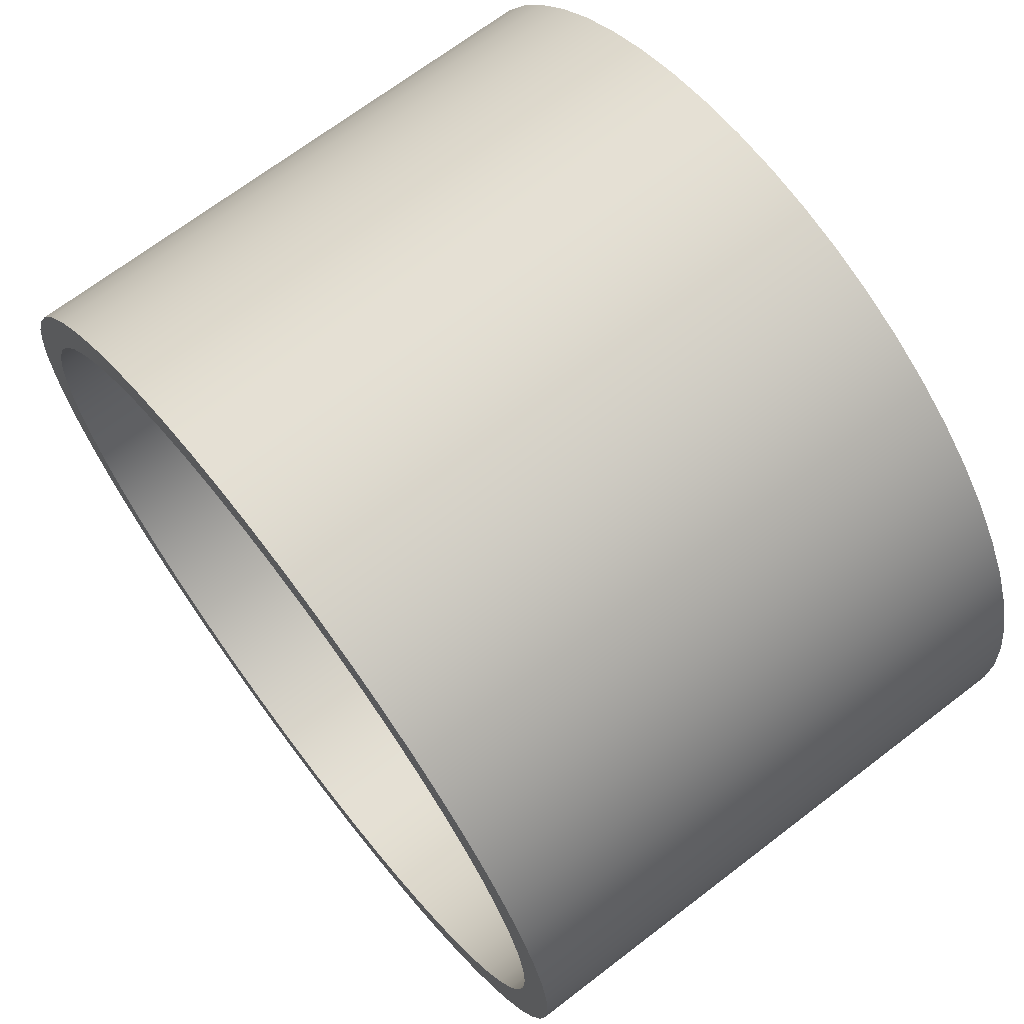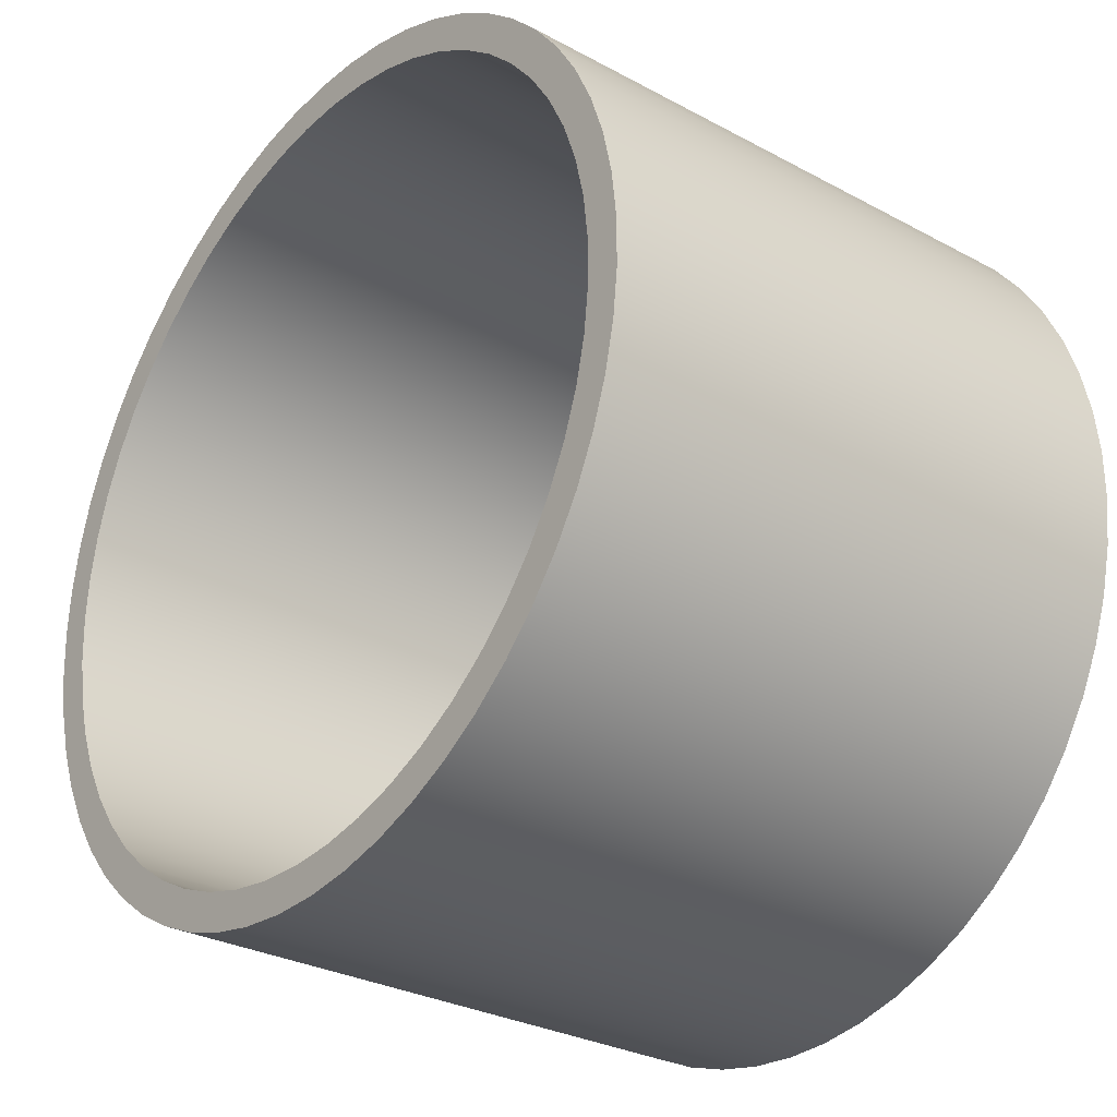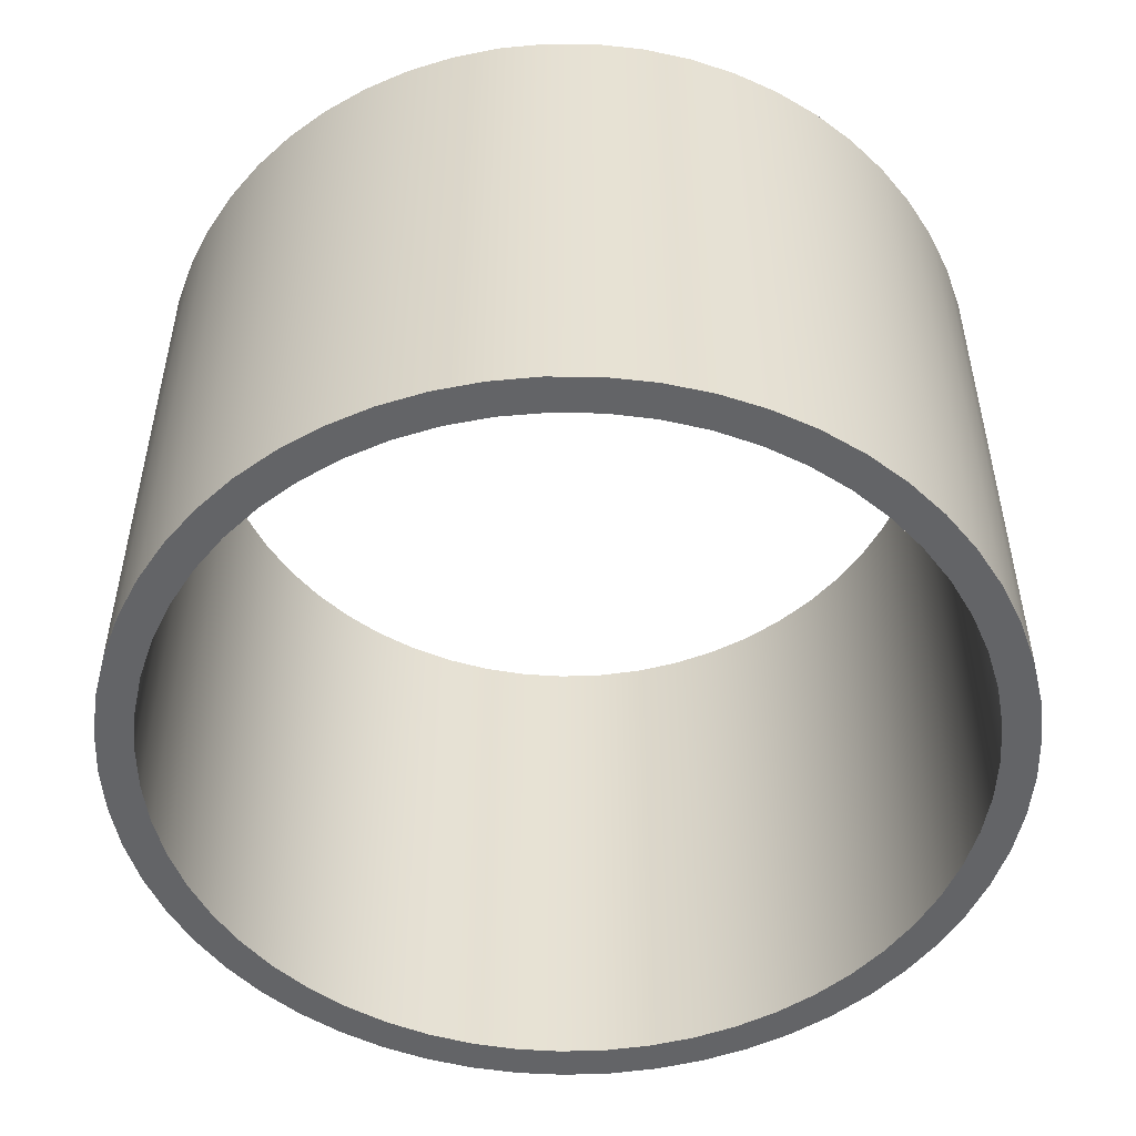
<metadata>
{"format":"obj","ext":"obj","renderer":"f3d","projection":"perspective","resolution":1024,"background":"white","views":[{"elev":68.9,"azim":-127.5,"up":"+Z"},{"elev":-29.1,"azim":51.2,"up":"+Z"},{"elev":-51.2,"azim":-74.7,"up":"+Y"}]}
</metadata>
<code>
v -3.493 -2.54 4.277e-16
v -3.47 -2.54 0.3981
v -3.402 -2.54 0.791
v -3.289 -2.54 1.174
v -3.134 -2.54 1.541
v -2.938 -2.54 1.888
v -2.704 -2.54 2.211
v -2.434 -2.54 2.505
v -2.133 -2.54 2.766
v -1.804 -2.54 2.991
v -1.451 -2.54 3.177
v -1.079 -2.54 3.322
v -0.6936 -2.54 3.423
v -0.2989 -2.54 3.48
v 0.09973 -2.54 3.491
v 0.497 -2.54 3.457
v 0.8879 -2.54 3.378
v 1.267 -2.54 3.255
v 1.63 -2.54 3.089
v 1.971 -2.54 2.883
v 2.287 -2.54 2.639
v 2.573 -2.54 2.362
v 2.825 -2.54 2.053
v 3.041 -2.54 1.717
v 3.217 -2.54 1.36
v 3.351 -2.54 0.984
v 3.441 -2.54 0.5955
v 3.487 -2.54 0.1994
v 3.487 -2.54 -0.1994
v 3.441 -2.54 -0.5955
v 3.351 -2.54 -0.984
v 3.217 -2.54 -1.36
v 3.041 -2.54 -1.717
v 2.825 -2.54 -2.053
v 2.573 -2.54 -2.362
v 2.287 -2.54 -2.639
v 1.971 -2.54 -2.883
v 1.63 -2.54 -3.089
v 1.267 -2.54 -3.255
v 0.8879 -2.54 -3.378
v 0.497 -2.54 -3.457
v 0.09973 -2.54 -3.491
v -0.2989 -2.54 -3.48
v -0.6936 -2.54 -3.423
v -1.079 -2.54 -3.322
v -1.451 -2.54 -3.177
v -1.804 -2.54 -2.991
v -2.133 -2.54 -2.766
v -2.434 -2.54 -2.505
v -2.704 -2.54 -2.211
v -2.938 -2.54 -1.888
v -3.134 -2.54 -1.541
v -3.289 -2.54 -1.174
v -3.402 -2.54 -0.791
v -3.47 -2.54 -0.3981
v -3.81 -2.54 4.666e-16
v -3.787 -2.54 -0.4191
v -3.718 -2.54 -0.8332
v -3.604 -2.54 -1.237
v -3.446 -2.54 -1.626
v -3.246 -2.54 -1.995
v -3.007 -2.54 -2.34
v -2.731 -2.54 -2.657
v -2.422 -2.54 -2.941
v -2.084 -2.54 -3.19
v -1.72 -2.54 -3.399
v -1.336 -2.54 -3.568
v -0.9353 -2.54 -3.693
v -0.5233 -2.54 -3.774
v -0.105 -2.54 -3.809
v 0.3146 -2.54 -3.797
v 0.7304 -2.54 -3.739
v 1.137 -2.54 -3.636
v 1.53 -2.54 -3.489
v 1.905 -2.54 -3.3
v 2.256 -2.54 -3.07
v 2.58 -2.54 -2.803
v 2.873 -2.54 -2.502
v 3.131 -2.54 -2.171
v 3.351 -2.54 -1.813
v 3.53 -2.54 -1.434
v 3.666 -2.54 -1.037
v 3.758 -2.54 -0.6271
v 3.804 -2.54 -0.2099
v 3.804 -2.54 0.2099
v 3.758 -2.54 0.6271
v 3.666 -2.54 1.037
v 3.53 -2.54 1.434
v 3.351 -2.54 1.813
v 3.131 -2.54 2.171
v 2.873 -2.54 2.502
v 2.58 -2.54 2.803
v 2.256 -2.54 3.07
v 1.905 -2.54 3.3
v 1.53 -2.54 3.489
v 1.137 -2.54 3.636
v 0.7304 -2.54 3.739
v 0.3146 -2.54 3.797
v -0.105 -2.54 3.809
v -0.5233 -2.54 3.774
v -0.9353 -2.54 3.693
v -1.336 -2.54 3.568
v -1.72 -2.54 3.399
v -2.084 -2.54 3.19
v -2.422 -2.54 2.941
v -2.731 -2.54 2.657
v -3.007 -2.54 2.34
v -3.246 -2.54 1.995
v -3.446 -2.54 1.626
v -3.604 -2.54 1.237
v -3.718 -2.54 0.8332
v -3.787 -2.54 0.4191
v -3.493 -2.54 4.277e-16
v -3.47 -2.54 -0.3981
v -3.402 -2.54 -0.791
v -3.289 -2.54 -1.174
v -3.134 -2.54 -1.541
v -2.938 -2.54 -1.888
v -2.704 -2.54 -2.211
v -2.434 -2.54 -2.505
v -2.133 -2.54 -2.766
v -1.804 -2.54 -2.991
v -1.451 -2.54 -3.177
v -1.079 -2.54 -3.322
v -0.6936 -2.54 -3.423
v -0.2989 -2.54 -3.48
v 0.09973 -2.54 -3.491
v 0.497 -2.54 -3.457
v 0.8879 -2.54 -3.378
v 1.267 -2.54 -3.255
v 1.63 -2.54 -3.089
v 1.971 -2.54 -2.883
v 2.287 -2.54 -2.639
v 2.573 -2.54 -2.362
v 2.825 -2.54 -2.053
v 3.041 -2.54 -1.717
v 3.217 -2.54 -1.36
v 3.351 -2.54 -0.984
v 3.441 -2.54 -0.5955
v 3.487 -2.54 -0.1994
v 3.487 -2.54 0.1994
v 3.441 -2.54 0.5955
v 3.351 -2.54 0.984
v 3.217 -2.54 1.36
v 3.041 -2.54 1.717
v 2.825 -2.54 2.053
v 2.573 -2.54 2.362
v 2.287 -2.54 2.639
v 1.971 -2.54 2.883
v 1.63 -2.54 3.089
v 1.267 -2.54 3.255
v 0.8879 -2.54 3.378
v 0.497 -2.54 3.457
v 0.09973 -2.54 3.491
v -0.2989 -2.54 3.48
v -0.6936 -2.54 3.423
v -1.079 -2.54 3.322
v -1.451 -2.54 3.177
v -1.804 -2.54 2.991
v -2.133 -2.54 2.766
v -2.434 -2.54 2.505
v -2.704 -2.54 2.211
v -2.938 -2.54 1.888
v -3.134 -2.54 1.541
v -3.289 -2.54 1.174
v -3.402 -2.54 0.791
v -3.47 -2.54 0.3981
v -3.493 2.54 4.277e-16
v -3.47 2.54 0.3981
v -3.402 2.54 0.791
v -3.289 2.54 1.174
v -3.134 2.54 1.541
v -2.938 2.54 1.888
v -2.704 2.54 2.211
v -2.434 2.54 2.505
v -2.133 2.54 2.766
v -1.804 2.54 2.991
v -1.451 2.54 3.177
v -1.079 2.54 3.322
v -0.6936 2.54 3.423
v -0.2989 2.54 3.48
v 0.09973 2.54 3.491
v 0.497 2.54 3.457
v 0.8879 2.54 3.378
v 1.267 2.54 3.255
v 1.63 2.54 3.089
v 1.971 2.54 2.883
v 2.287 2.54 2.639
v 2.573 2.54 2.362
v 2.825 2.54 2.053
v 3.041 2.54 1.717
v 3.217 2.54 1.36
v 3.351 2.54 0.984
v 3.441 2.54 0.5955
v 3.487 2.54 0.1994
v 3.487 2.54 -0.1994
v 3.441 2.54 -0.5955
v 3.351 2.54 -0.984
v 3.217 2.54 -1.36
v 3.041 2.54 -1.717
v 2.825 2.54 -2.053
v 2.573 2.54 -2.362
v 2.287 2.54 -2.639
v 1.971 2.54 -2.883
v 1.63 2.54 -3.089
v 1.267 2.54 -3.255
v 0.8879 2.54 -3.378
v 0.497 2.54 -3.457
v 0.09973 2.54 -3.491
v -0.2989 2.54 -3.48
v -0.6936 2.54 -3.423
v -1.079 2.54 -3.322
v -1.451 2.54 -3.177
v -1.804 2.54 -2.991
v -2.133 2.54 -2.766
v -2.434 2.54 -2.505
v -2.704 2.54 -2.211
v -2.938 2.54 -1.888
v -3.134 2.54 -1.541
v -3.289 2.54 -1.174
v -3.402 2.54 -0.791
v -3.47 2.54 -0.3981
v -3.493 2.54 4.277e-16
v -3.493 -2.54 4.277e-16
v -3.81 -2.54 4.666e-16
v -3.787 -2.54 0.4191
v -3.718 -2.54 0.8332
v -3.604 -2.54 1.237
v -3.446 -2.54 1.626
v -3.246 -2.54 1.995
v -3.007 -2.54 2.34
v -2.731 -2.54 2.657
v -2.422 -2.54 2.941
v -2.084 -2.54 3.19
v -1.72 -2.54 3.399
v -1.336 -2.54 3.568
v -0.9353 -2.54 3.693
v -0.5233 -2.54 3.774
v -0.105 -2.54 3.809
v 0.3146 -2.54 3.797
v 0.7304 -2.54 3.739
v 1.137 -2.54 3.636
v 1.53 -2.54 3.489
v 1.905 -2.54 3.3
v 2.256 -2.54 3.07
v 2.58 -2.54 2.803
v 2.873 -2.54 2.502
v 3.131 -2.54 2.171
v 3.351 -2.54 1.813
v 3.53 -2.54 1.434
v 3.666 -2.54 1.037
v 3.758 -2.54 0.6271
v 3.804 -2.54 0.2099
v 3.804 -2.54 -0.2099
v 3.758 -2.54 -0.6271
v 3.666 -2.54 -1.037
v 3.53 -2.54 -1.434
v 3.351 -2.54 -1.813
v 3.131 -2.54 -2.171
v 2.873 -2.54 -2.502
v 2.58 -2.54 -2.803
v 2.256 -2.54 -3.07
v 1.905 -2.54 -3.3
v 1.53 -2.54 -3.489
v 1.137 -2.54 -3.636
v 0.7304 -2.54 -3.739
v 0.3146 -2.54 -3.797
v -0.105 -2.54 -3.809
v -0.5233 -2.54 -3.774
v -0.9353 -2.54 -3.693
v -1.336 -2.54 -3.568
v -1.72 -2.54 -3.399
v -2.084 -2.54 -3.19
v -2.422 -2.54 -2.941
v -2.731 -2.54 -2.657
v -3.007 -2.54 -2.34
v -3.246 -2.54 -1.995
v -3.446 -2.54 -1.626
v -3.604 -2.54 -1.237
v -3.718 -2.54 -0.8332
v -3.787 -2.54 -0.4191
v -3.81 2.54 4.666e-16
v -3.787 2.54 -0.4191
v -3.718 2.54 -0.8332
v -3.604 2.54 -1.237
v -3.446 2.54 -1.626
v -3.246 2.54 -1.995
v -3.007 2.54 -2.34
v -2.731 2.54 -2.657
v -2.422 2.54 -2.941
v -2.084 2.54 -3.19
v -1.72 2.54 -3.399
v -1.336 2.54 -3.568
v -0.9353 2.54 -3.693
v -0.5233 2.54 -3.774
v -0.105 2.54 -3.809
v 0.3146 2.54 -3.797
v 0.7304 2.54 -3.739
v 1.137 2.54 -3.636
v 1.53 2.54 -3.489
v 1.905 2.54 -3.3
v 2.256 2.54 -3.07
v 2.58 2.54 -2.803
v 2.873 2.54 -2.502
v 3.131 2.54 -2.171
v 3.351 2.54 -1.813
v 3.53 2.54 -1.434
v 3.666 2.54 -1.037
v 3.758 2.54 -0.6271
v 3.804 2.54 -0.2099
v 3.804 2.54 0.2099
v 3.758 2.54 0.6271
v 3.666 2.54 1.037
v 3.53 2.54 1.434
v 3.351 2.54 1.813
v 3.131 2.54 2.171
v 2.873 2.54 2.502
v 2.58 2.54 2.803
v 2.256 2.54 3.07
v 1.905 2.54 3.3
v 1.53 2.54 3.489
v 1.137 2.54 3.636
v 0.7304 2.54 3.739
v 0.3146 2.54 3.797
v -0.105 2.54 3.809
v -0.5233 2.54 3.774
v -0.9353 2.54 3.693
v -1.336 2.54 3.568
v -1.72 2.54 3.399
v -2.084 2.54 3.19
v -2.422 2.54 2.941
v -2.731 2.54 2.657
v -3.007 2.54 2.34
v -3.246 2.54 1.995
v -3.446 2.54 1.626
v -3.604 2.54 1.237
v -3.718 2.54 0.8332
v -3.787 2.54 0.4191
v -3.81 -2.54 4.666e-16
v -3.81 2.54 4.666e-16
v -3.493 2.54 4.277e-16
v -3.47 2.54 -0.3981
v -3.402 2.54 -0.791
v -3.289 2.54 -1.174
v -3.134 2.54 -1.541
v -2.938 2.54 -1.888
v -2.704 2.54 -2.211
v -2.434 2.54 -2.505
v -2.133 2.54 -2.766
v -1.804 2.54 -2.991
v -1.451 2.54 -3.177
v -1.079 2.54 -3.322
v -0.6936 2.54 -3.423
v -0.2989 2.54 -3.48
v 0.09973 2.54 -3.491
v 0.497 2.54 -3.457
v 0.8879 2.54 -3.378
v 1.267 2.54 -3.255
v 1.63 2.54 -3.089
v 1.971 2.54 -2.883
v 2.287 2.54 -2.639
v 2.573 2.54 -2.362
v 2.825 2.54 -2.053
v 3.041 2.54 -1.717
v 3.217 2.54 -1.36
v 3.351 2.54 -0.984
v 3.441 2.54 -0.5955
v 3.487 2.54 -0.1994
v 3.487 2.54 0.1994
v 3.441 2.54 0.5955
v 3.351 2.54 0.984
v 3.217 2.54 1.36
v 3.041 2.54 1.717
v 2.825 2.54 2.053
v 2.573 2.54 2.362
v 2.287 2.54 2.639
v 1.971 2.54 2.883
v 1.63 2.54 3.089
v 1.267 2.54 3.255
v 0.8879 2.54 3.378
v 0.497 2.54 3.457
v 0.09973 2.54 3.491
v -0.2989 2.54 3.48
v -0.6936 2.54 3.423
v -1.079 2.54 3.322
v -1.451 2.54 3.177
v -1.804 2.54 2.991
v -2.133 2.54 2.766
v -2.434 2.54 2.505
v -2.704 2.54 2.211
v -2.938 2.54 1.888
v -3.134 2.54 1.541
v -3.289 2.54 1.174
v -3.402 2.54 0.791
v -3.47 2.54 0.3981
v -3.81 2.54 4.666e-16
v -3.787 2.54 0.4191
v -3.718 2.54 0.8332
v -3.604 2.54 1.237
v -3.446 2.54 1.626
v -3.246 2.54 1.995
v -3.007 2.54 2.34
v -2.731 2.54 2.657
v -2.422 2.54 2.941
v -2.084 2.54 3.19
v -1.72 2.54 3.399
v -1.336 2.54 3.568
v -0.9353 2.54 3.693
v -0.5233 2.54 3.774
v -0.105 2.54 3.809
v 0.3146 2.54 3.797
v 0.7304 2.54 3.739
v 1.137 2.54 3.636
v 1.53 2.54 3.489
v 1.905 2.54 3.3
v 2.256 2.54 3.07
v 2.58 2.54 2.803
v 2.873 2.54 2.502
v 3.131 2.54 2.171
v 3.351 2.54 1.813
v 3.53 2.54 1.434
v 3.666 2.54 1.037
v 3.758 2.54 0.6271
v 3.804 2.54 0.2099
v 3.804 2.54 -0.2099
v 3.758 2.54 -0.6271
v 3.666 2.54 -1.037
v 3.53 2.54 -1.434
v 3.351 2.54 -1.813
v 3.131 2.54 -2.171
v 2.873 2.54 -2.502
v 2.58 2.54 -2.803
v 2.256 2.54 -3.07
v 1.905 2.54 -3.3
v 1.53 2.54 -3.489
v 1.137 2.54 -3.636
v 0.7304 2.54 -3.739
v 0.3146 2.54 -3.797
v -0.105 2.54 -3.809
v -0.5233 2.54 -3.774
v -0.9353 2.54 -3.693
v -1.336 2.54 -3.568
v -1.72 2.54 -3.399
v -2.084 2.54 -3.19
v -2.422 2.54 -2.941
v -2.731 2.54 -2.657
v -3.007 2.54 -2.34
v -3.246 2.54 -1.995
v -3.446 2.54 -1.626
v -3.604 2.54 -1.237
v -3.718 2.54 -0.8332
v -3.787 2.54 -0.4191
g b7a986c0-e331-11ea-8d82-54bf646e7e1f
f 2 112 1
f 1 112 56
f 1 56 57
f 112 2 111
f 111 2 3
f 111 3 110
f 110 3 4
f 110 4 109
f 109 4 5
f 109 5 108
f 108 5 6
f 108 6 107
f 107 6 7
f 107 7 106
f 106 7 8
f 106 8 105
f 105 8 9
f 105 9 104
f 104 9 10
f 104 10 103
f 103 10 11
f 103 11 102
f 102 11 12
f 102 12 101
f 101 12 13
f 101 13 100
f 100 13 14
f 100 14 99
f 99 14 15
f 99 15 98
f 98 15 16
f 98 16 97
f 97 16 17
f 97 17 96
f 96 17 18
f 96 18 95
f 95 18 19
f 95 19 94
f 94 19 20
f 94 20 93
f 93 20 21
f 93 21 92
f 92 21 22
f 92 22 91
f 91 22 23
f 91 23 90
f 90 23 24
f 90 24 89
f 89 24 25
f 89 25 88
f 88 25 26
f 88 26 87
f 87 26 27
f 87 27 86
f 86 27 28
f 86 28 85
f 85 28 29
f 85 29 84
f 84 29 83
f 83 29 30
f 83 30 82
f 82 30 31
f 82 31 81
f 81 31 32
f 81 32 80
f 80 32 33
f 80 33 79
f 79 33 34
f 79 34 78
f 78 34 35
f 78 35 77
f 77 35 36
f 77 36 76
f 76 36 37
f 76 37 75
f 75 37 38
f 75 38 74
f 74 38 39
f 74 39 73
f 73 39 40
f 73 40 72
f 72 40 41
f 72 41 71
f 71 41 42
f 71 42 70
f 70 42 43
f 70 43 69
f 69 43 44
f 69 44 68
f 68 44 45
f 68 45 67
f 67 45 46
f 67 46 66
f 66 46 47
f 66 47 65
f 65 47 48
f 65 48 64
f 64 48 49
f 64 49 63
f 63 49 50
f 63 50 62
f 62 50 51
f 62 51 61
f 61 51 52
f 61 52 60
f 60 52 53
f 60 53 59
f 59 53 54
f 59 54 58
f 58 54 55
f 58 55 57
f 57 55 1
g b7a9d47a-e331-11ea-9579-54bf646e7e1f
f 114 222 113
f 113 222 223
f 224 168 167
f 167 168 169
f 167 169 166
f 166 169 170
f 166 170 165
f 165 170 171
f 165 171 164
f 164 171 172
f 164 172 163
f 163 172 173
f 163 173 162
f 162 173 174
f 162 174 161
f 161 174 175
f 161 175 160
f 160 175 176
f 160 176 159
f 159 176 177
f 159 177 158
f 158 177 178
f 158 178 157
f 157 178 179
f 157 179 156
f 156 179 180
f 156 180 155
f 155 180 181
f 155 181 154
f 154 181 182
f 154 182 153
f 153 182 183
f 153 183 152
f 152 183 184
f 152 184 151
f 151 184 185
f 151 185 150
f 150 185 186
f 150 186 149
f 149 186 187
f 149 187 148
f 148 187 188
f 148 188 147
f 147 188 189
f 147 189 146
f 146 189 190
f 146 190 145
f 145 190 191
f 145 191 144
f 144 191 192
f 144 192 143
f 143 192 193
f 143 193 142
f 142 193 194
f 142 194 141
f 141 194 195
f 141 195 140
f 140 195 196
f 140 196 139
f 139 196 197
f 139 197 138
f 138 197 198
f 138 198 137
f 137 198 199
f 137 199 136
f 136 199 200
f 136 200 135
f 135 200 201
f 135 201 134
f 134 201 202
f 134 202 133
f 133 202 203
f 133 203 132
f 132 203 204
f 132 204 131
f 131 204 205
f 131 205 130
f 130 205 206
f 130 206 129
f 129 206 207
f 129 207 128
f 128 207 208
f 128 208 127
f 127 208 209
f 127 209 126
f 126 209 210
f 126 210 125
f 125 210 211
f 125 211 124
f 124 211 212
f 124 212 123
f 123 212 213
f 123 213 122
f 122 213 214
f 122 214 121
f 121 214 215
f 121 215 120
f 120 215 216
f 120 216 119
f 119 216 217
f 119 217 118
f 118 217 218
f 118 218 117
f 117 218 219
f 117 219 116
f 116 219 220
f 116 220 115
f 115 220 221
f 115 221 114
f 114 221 222
g b7aa2294-e331-11ea-9025-54bf646e7e1f
f 226 338 225
f 225 338 340
f 339 282 281
f 281 282 283
f 281 283 280
f 280 283 284
f 280 284 279
f 279 284 285
f 279 285 278
f 278 285 286
f 278 286 277
f 277 286 287
f 277 287 276
f 276 287 288
f 276 288 275
f 275 288 289
f 275 289 274
f 274 289 290
f 274 290 273
f 273 290 291
f 273 291 272
f 272 291 292
f 272 292 271
f 271 292 293
f 271 293 270
f 270 293 294
f 270 294 269
f 269 294 295
f 269 295 268
f 268 295 296
f 268 296 267
f 267 296 297
f 267 297 266
f 266 297 298
f 266 298 265
f 265 298 299
f 265 299 264
f 264 299 300
f 264 300 263
f 263 300 301
f 263 301 262
f 262 301 302
f 262 302 261
f 261 302 303
f 261 303 260
f 260 303 304
f 260 304 259
f 259 304 305
f 259 305 258
f 258 305 306
f 258 306 257
f 257 306 307
f 257 307 256
f 256 307 308
f 256 308 255
f 255 308 309
f 255 309 254
f 254 309 310
f 254 310 253
f 253 310 311
f 253 311 252
f 252 311 312
f 252 312 251
f 251 312 313
f 251 313 250
f 250 313 314
f 250 314 249
f 249 314 315
f 249 315 248
f 248 315 316
f 248 316 247
f 247 316 317
f 247 317 246
f 246 317 318
f 246 318 245
f 245 318 319
f 245 319 244
f 244 319 320
f 244 320 243
f 243 320 321
f 243 321 242
f 242 321 322
f 242 322 241
f 241 322 323
f 241 323 240
f 240 323 324
f 240 324 239
f 239 324 325
f 239 325 238
f 238 325 326
f 238 326 237
f 237 326 327
f 237 327 236
f 236 327 328
f 236 328 235
f 235 328 329
f 235 329 234
f 234 329 330
f 234 330 233
f 233 330 331
f 233 331 232
f 232 331 332
f 232 332 231
f 231 332 333
f 231 333 230
f 230 333 334
f 230 334 229
f 229 334 335
f 229 335 228
f 228 335 336
f 228 336 227
f 227 336 337
f 227 337 226
f 226 337 338
g b7aa70a4-e331-11ea-8810-54bf646e7e1f
f 342 452 341
f 341 452 396
f 341 396 397
f 452 342 451
f 451 342 343
f 451 343 450
f 450 343 344
f 450 344 449
f 449 344 345
f 449 345 448
f 448 345 346
f 448 346 447
f 447 346 347
f 447 347 446
f 446 347 348
f 446 348 445
f 445 348 349
f 445 349 444
f 444 349 350
f 444 350 443
f 443 350 351
f 443 351 442
f 442 351 352
f 442 352 441
f 441 352 353
f 441 353 440
f 440 353 354
f 440 354 439
f 439 354 355
f 439 355 438
f 438 355 356
f 438 356 437
f 437 356 357
f 437 357 436
f 436 357 358
f 436 358 435
f 435 358 359
f 435 359 434
f 434 359 360
f 434 360 433
f 433 360 361
f 433 361 432
f 432 361 362
f 432 362 431
f 431 362 363
f 431 363 430
f 430 363 364
f 430 364 429
f 429 364 365
f 429 365 428
f 428 365 366
f 428 366 427
f 427 366 367
f 427 367 426
f 426 367 368
f 426 368 425
f 425 368 424
f 424 368 369
f 424 369 423
f 423 369 370
f 423 370 422
f 422 370 371
f 422 371 421
f 421 371 372
f 421 372 420
f 420 372 373
f 420 373 419
f 419 373 374
f 419 374 418
f 418 374 375
f 418 375 417
f 417 375 376
f 417 376 416
f 416 376 377
f 416 377 415
f 415 377 378
f 415 378 414
f 414 378 379
f 414 379 413
f 413 379 380
f 413 380 412
f 412 380 381
f 412 381 411
f 411 381 382
f 411 382 410
f 410 382 383
f 410 383 409
f 409 383 384
f 409 384 408
f 408 384 385
f 408 385 407
f 407 385 386
f 407 386 406
f 406 386 387
f 406 387 405
f 405 387 388
f 405 388 404
f 404 388 389
f 404 389 403
f 403 389 390
f 403 390 402
f 402 390 391
f 402 391 401
f 401 391 392
f 401 392 400
f 400 392 393
f 400 393 399
f 399 393 394
f 399 394 398
f 398 394 395
f 398 395 397
f 397 395 341

</code>
